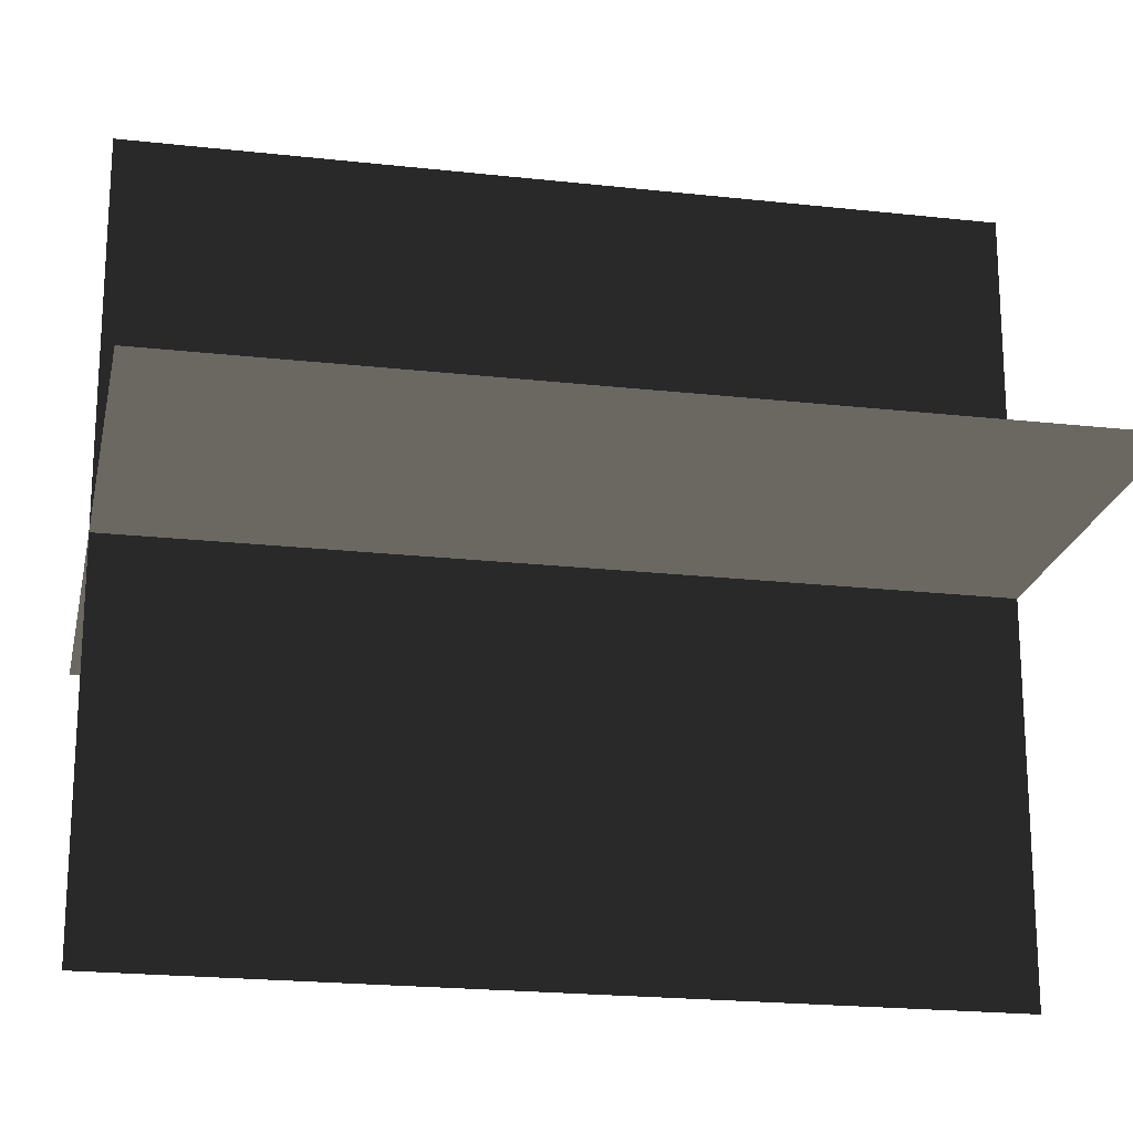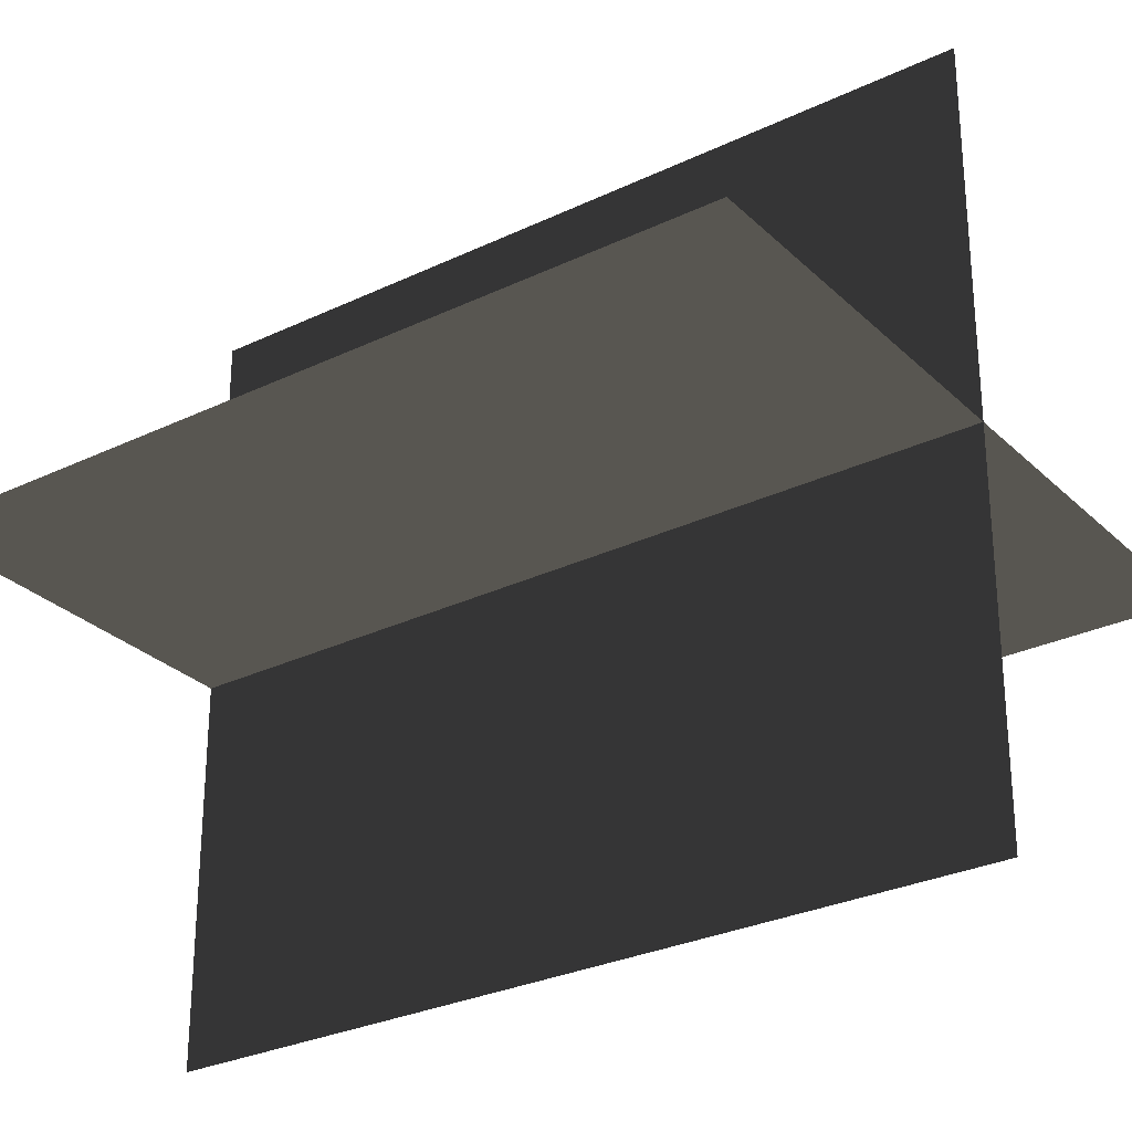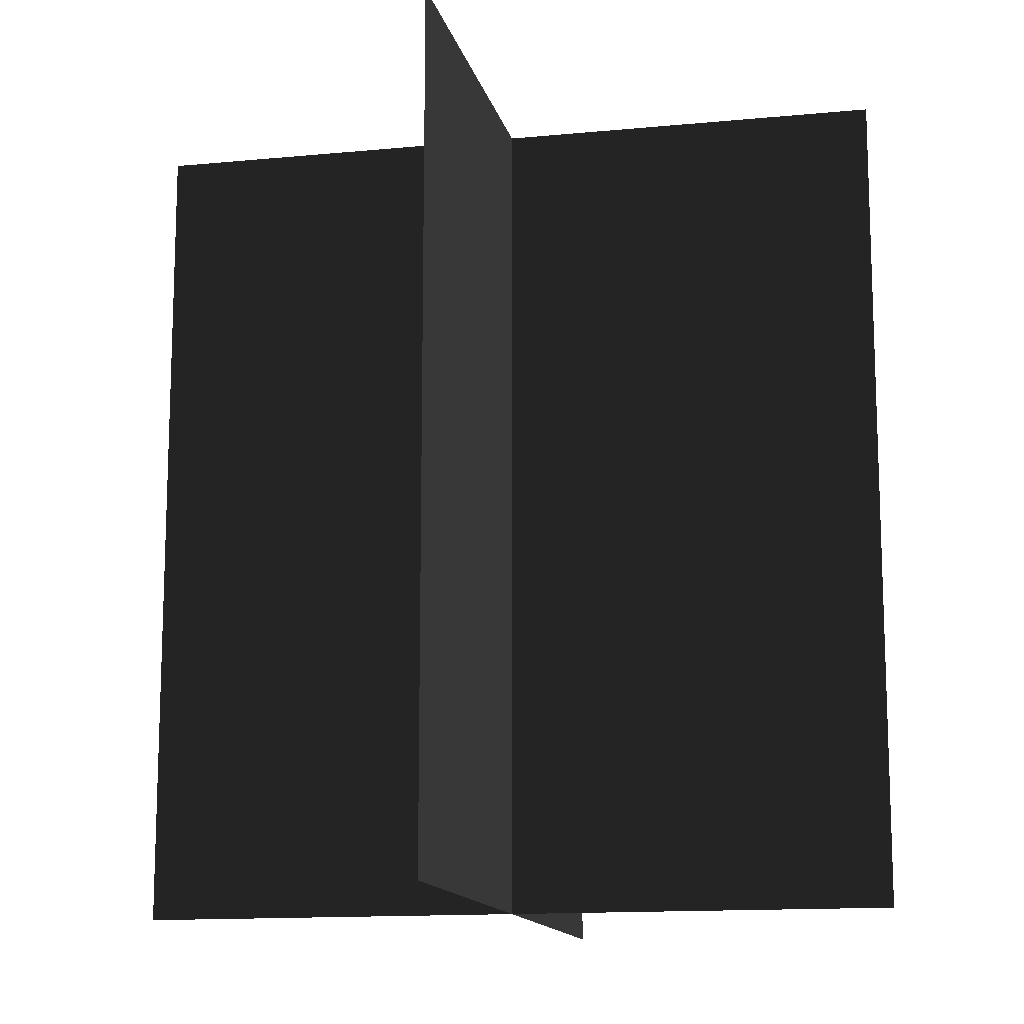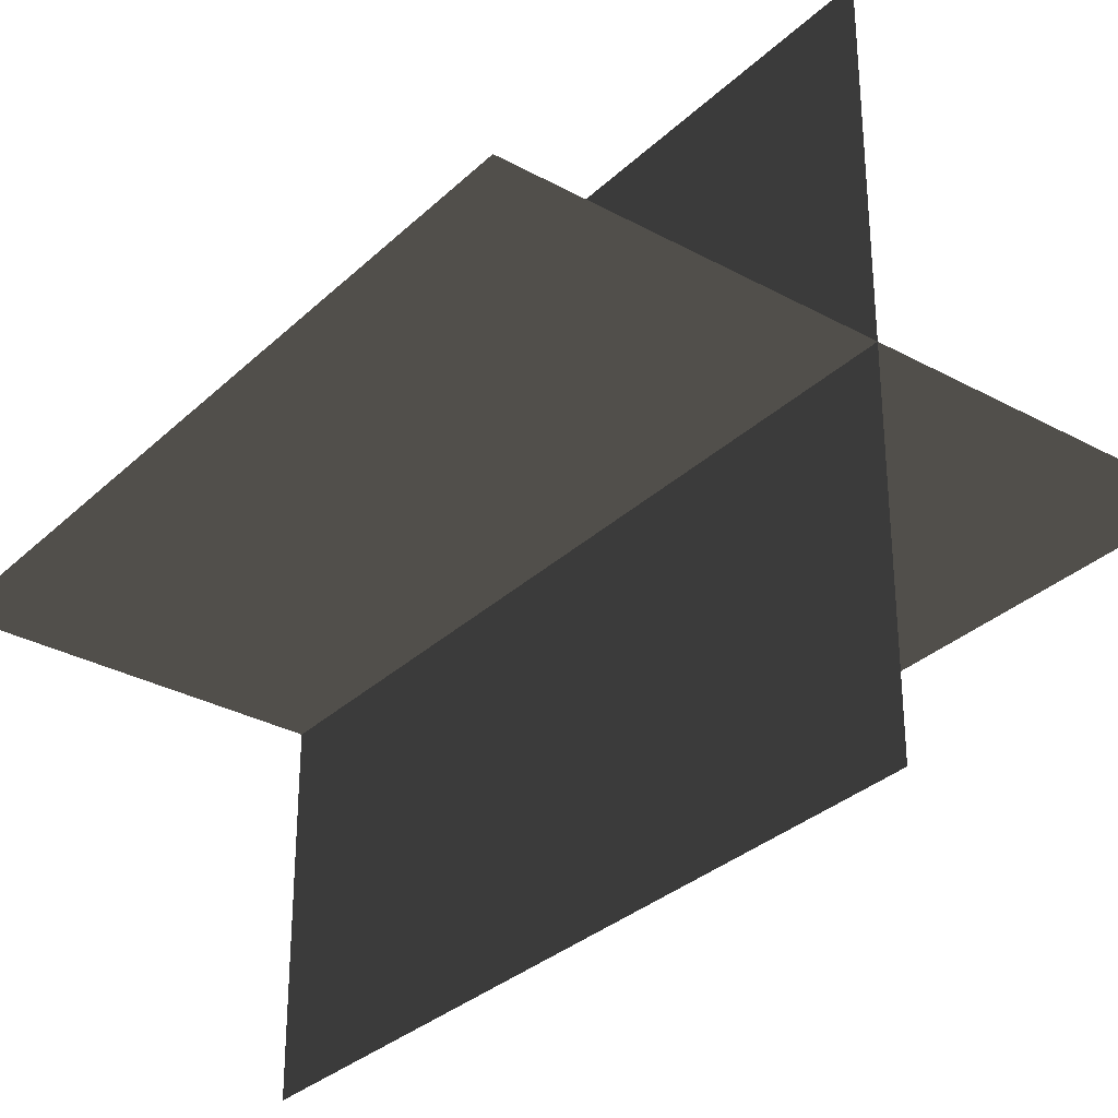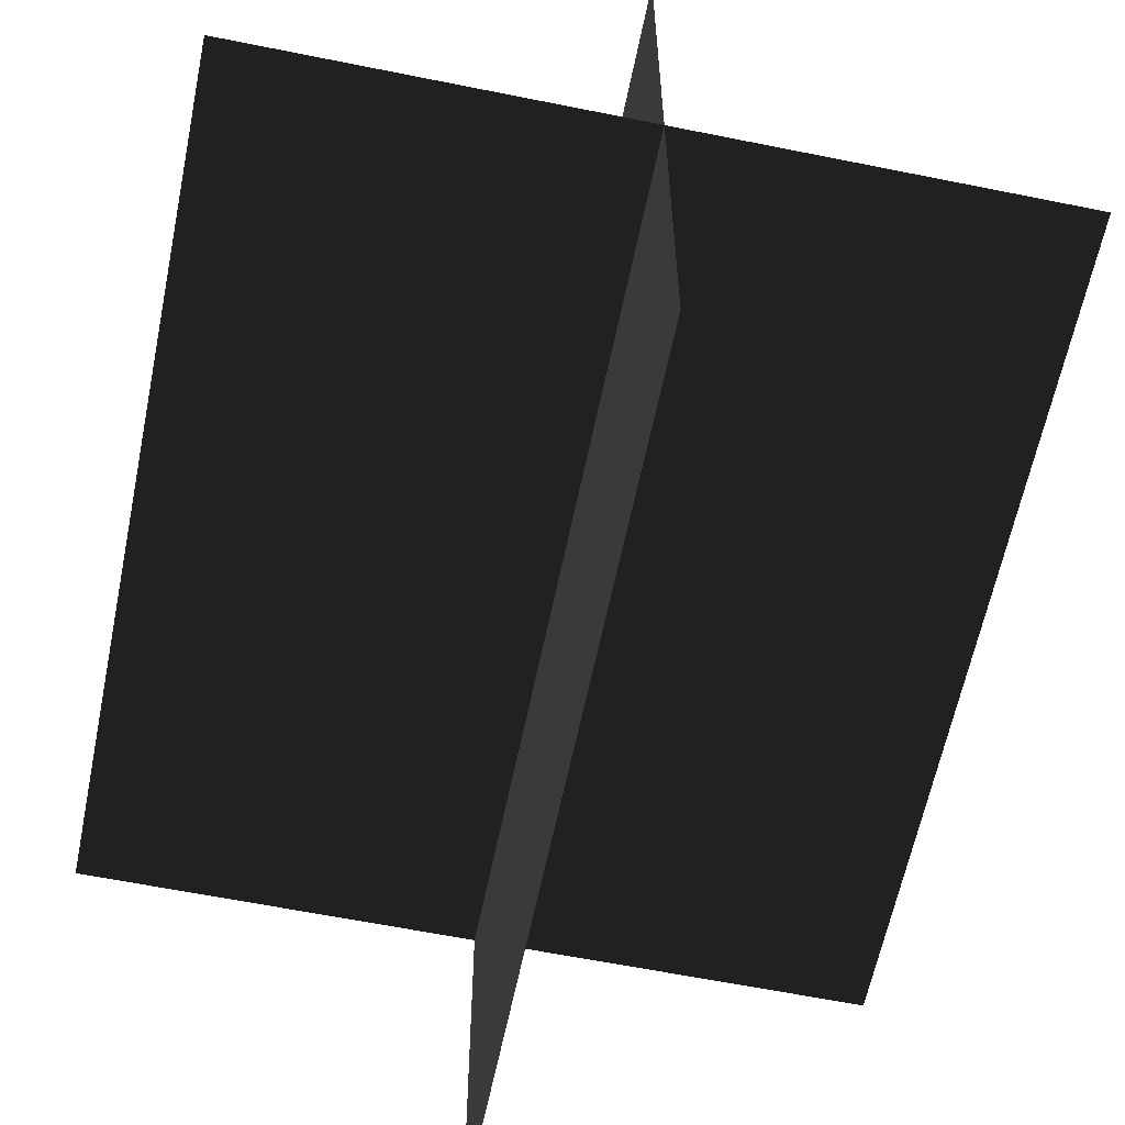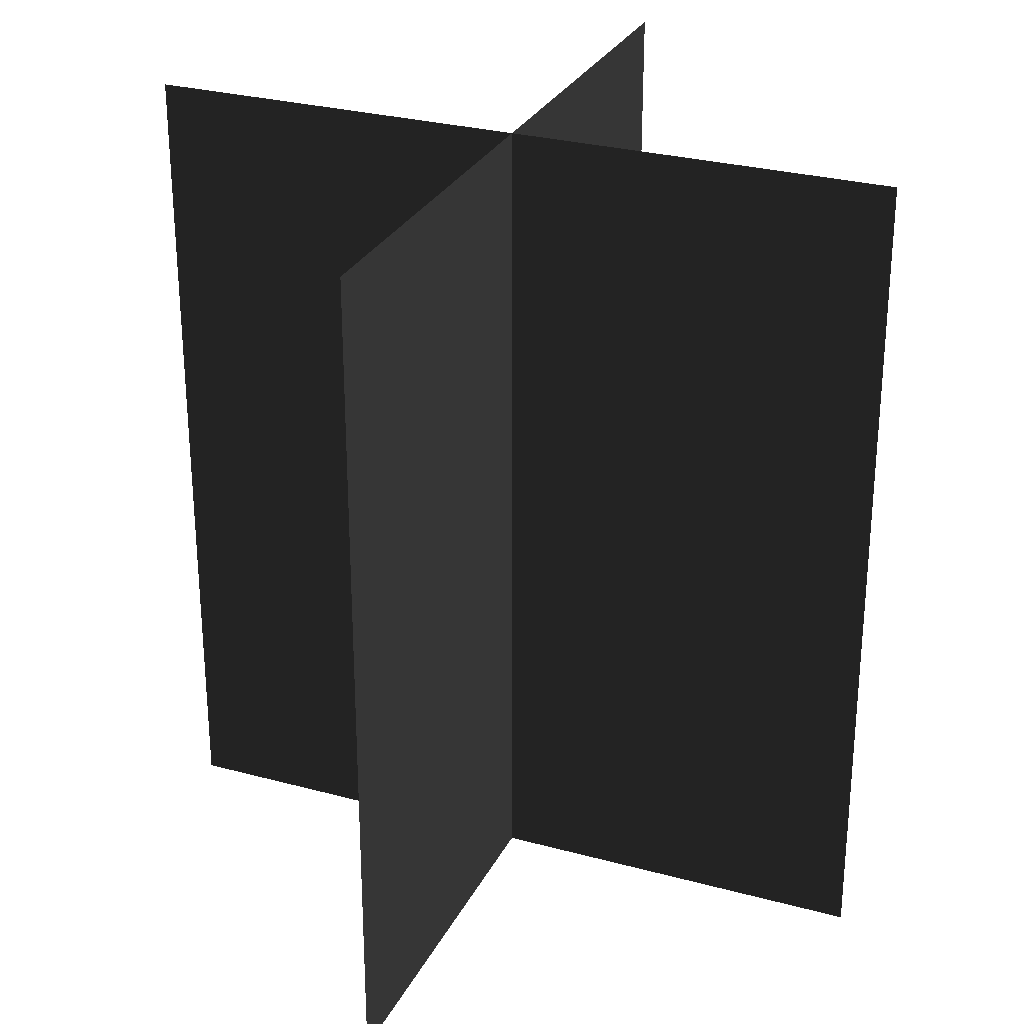
<metadata>
{"format":"obj","ext":"obj","renderer":"f3d","projection":"perspective","resolution":1024,"background":"white","views":[{"elev":-21.0,"azim":-101.3,"up":"+Z"},{"elev":-28.7,"azim":-54.3,"up":"+Z"},{"elev":-13.5,"azim":12.3,"up":"+Y"},{"elev":-31.7,"azim":142.4,"up":"+Z"},{"elev":-61.8,"azim":168.4,"up":"+Z"},{"elev":28.4,"azim":-157.7,"up":"+Y"}]}
</metadata>
<code>
g huo04
v -0.0003967 -11.07 10.15
v -0.0003967 -11.07 -10.15
v -0.0003967 11.07 -10.15
v -0.0003967 11.07 10.15
v 10.15 -11.07 0
v -10.15 -11.07 0
v -10.15 11.07 0
v 10.15 11.07 0
f 3 1 2
f 1 3 4
f 7 5 6
f 5 7 8

</code>
